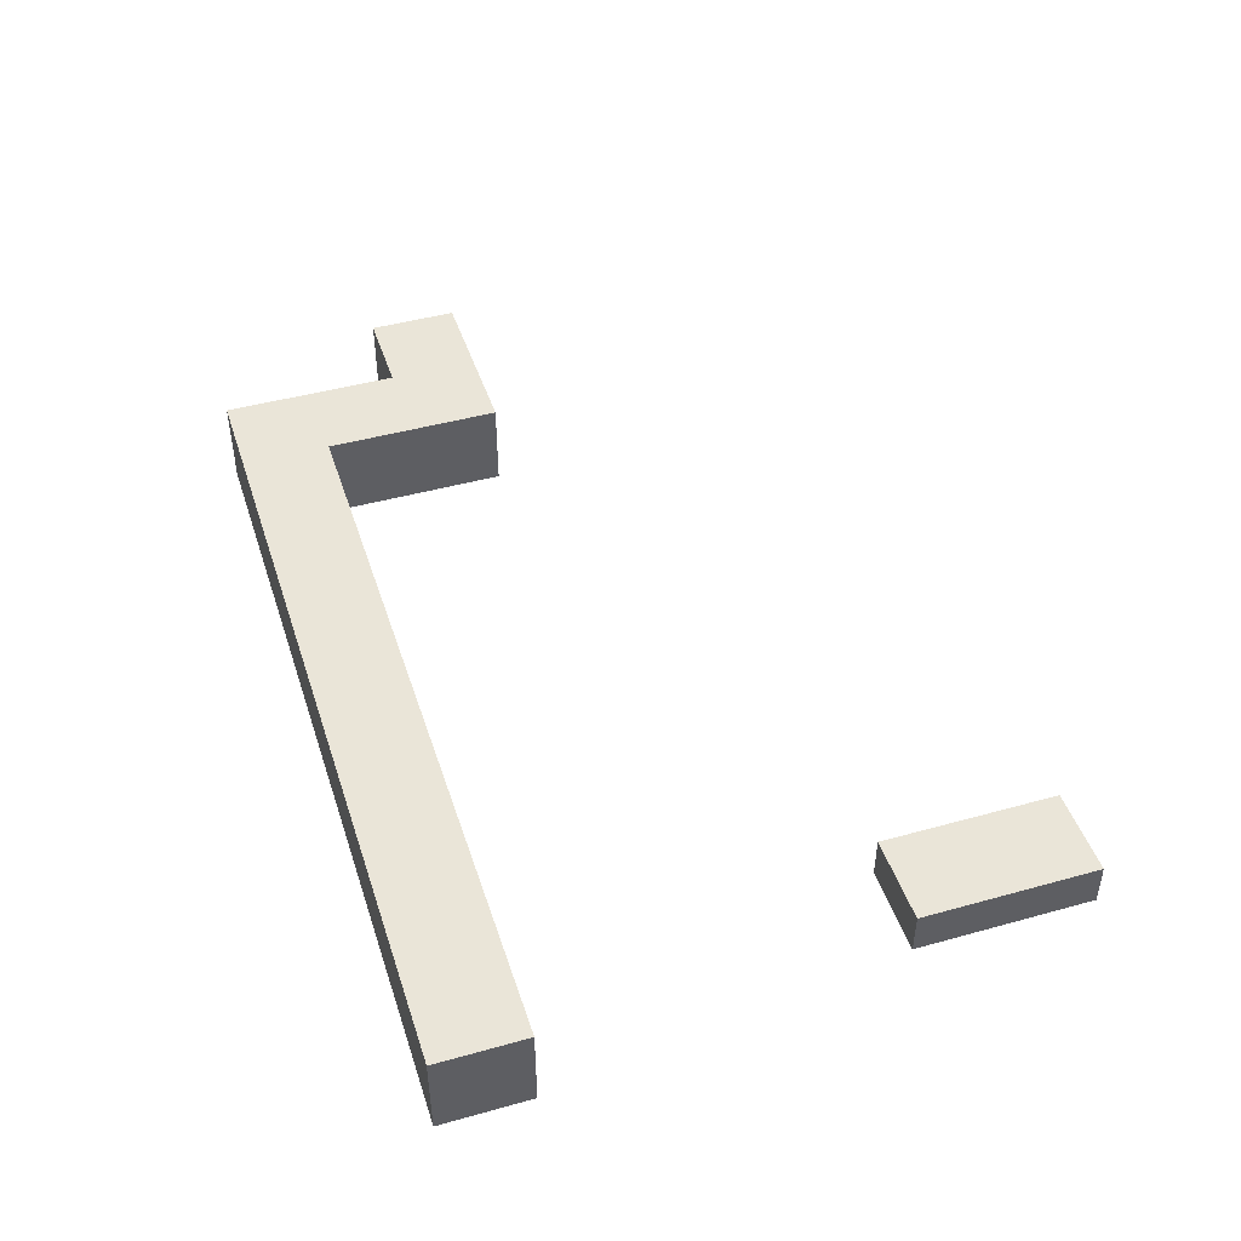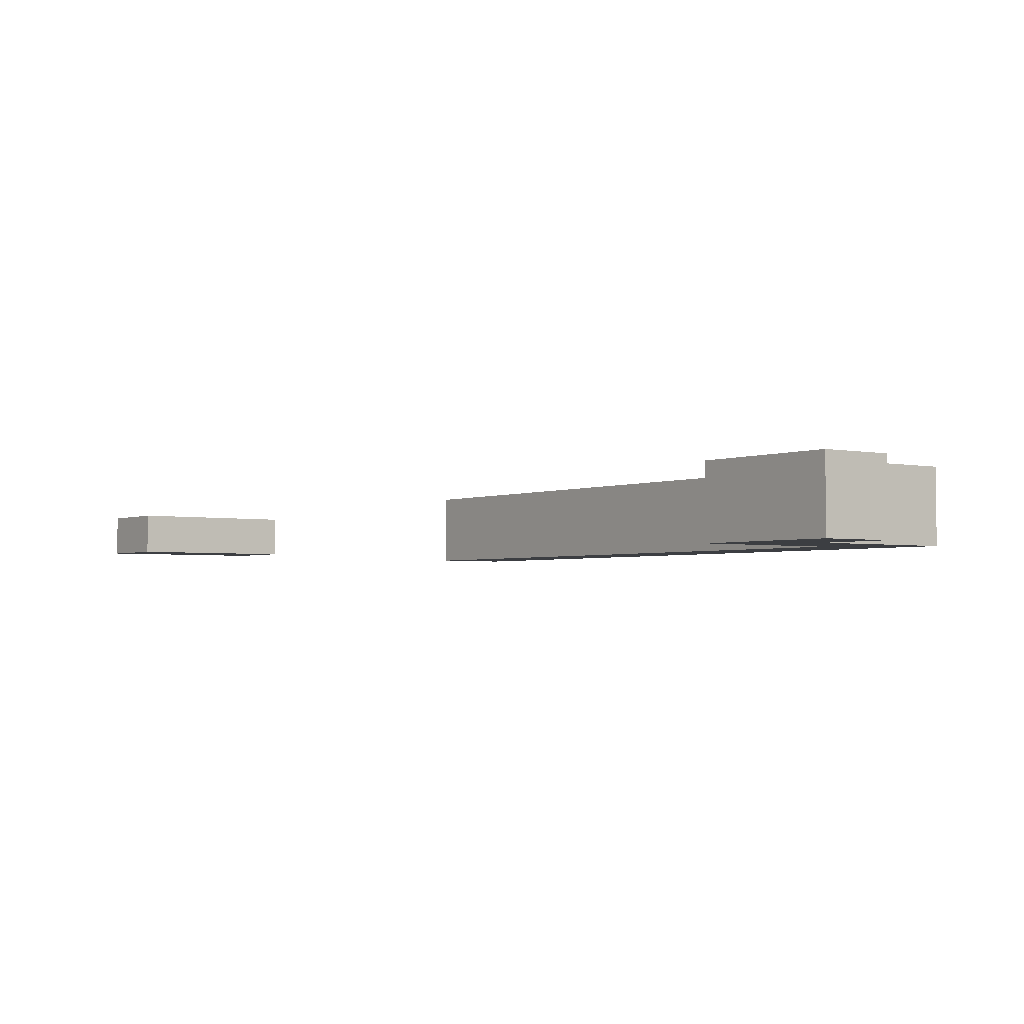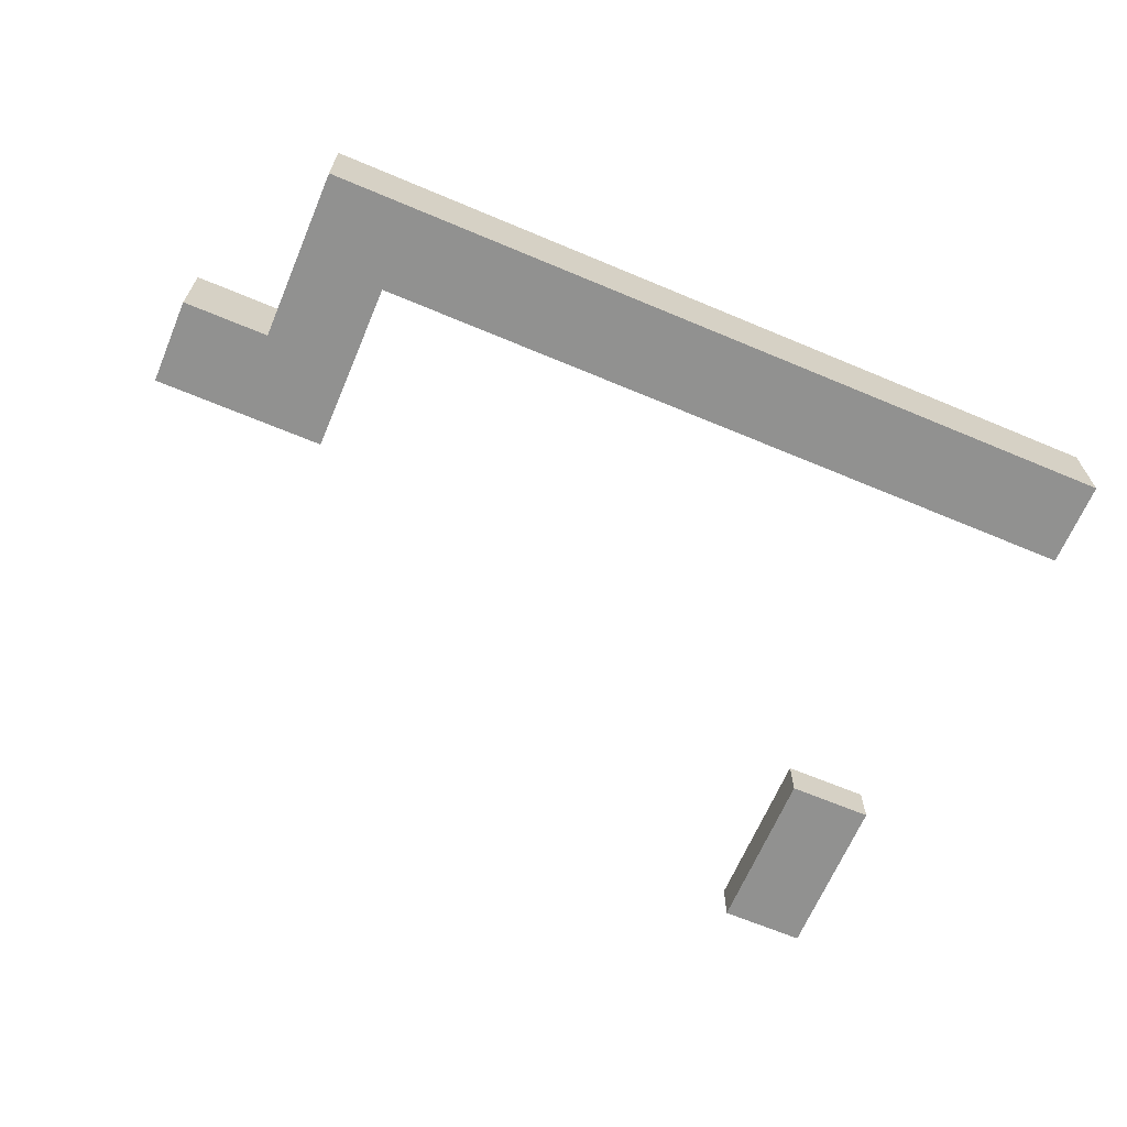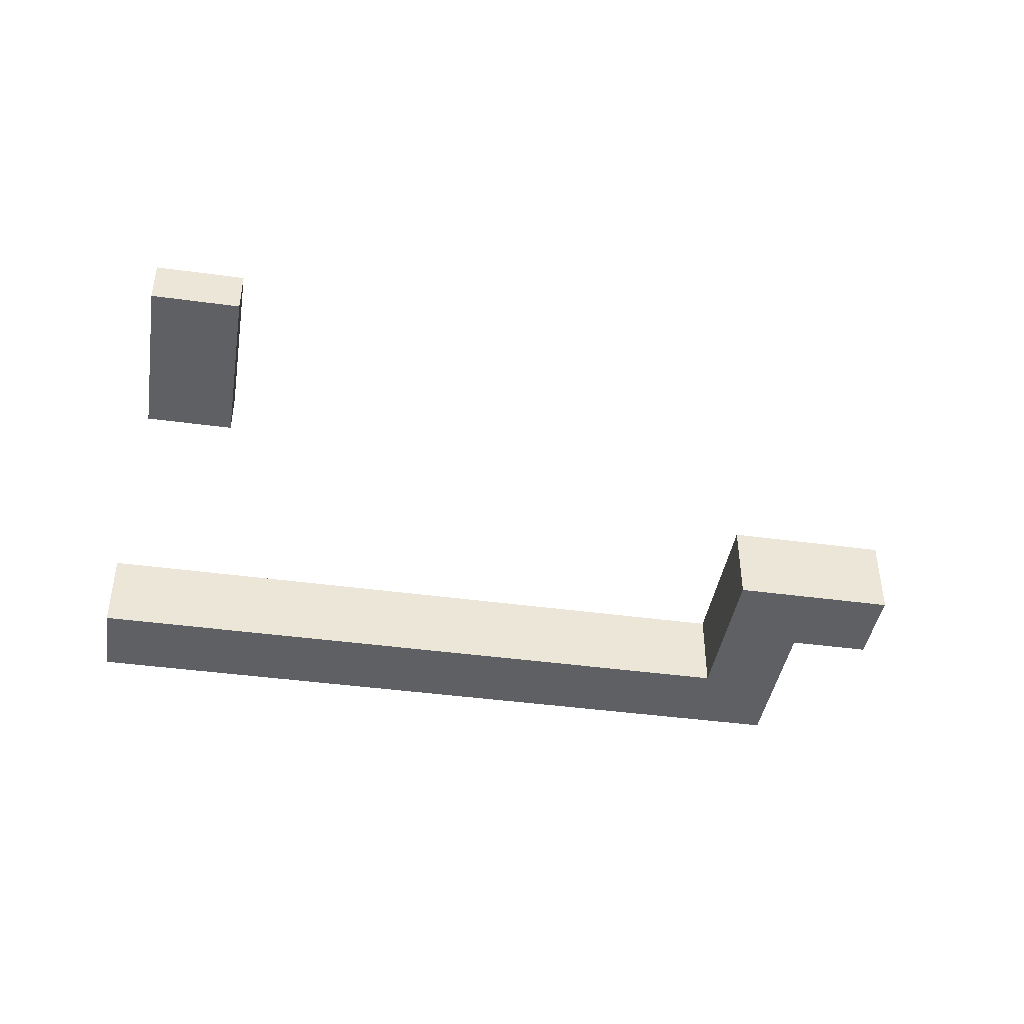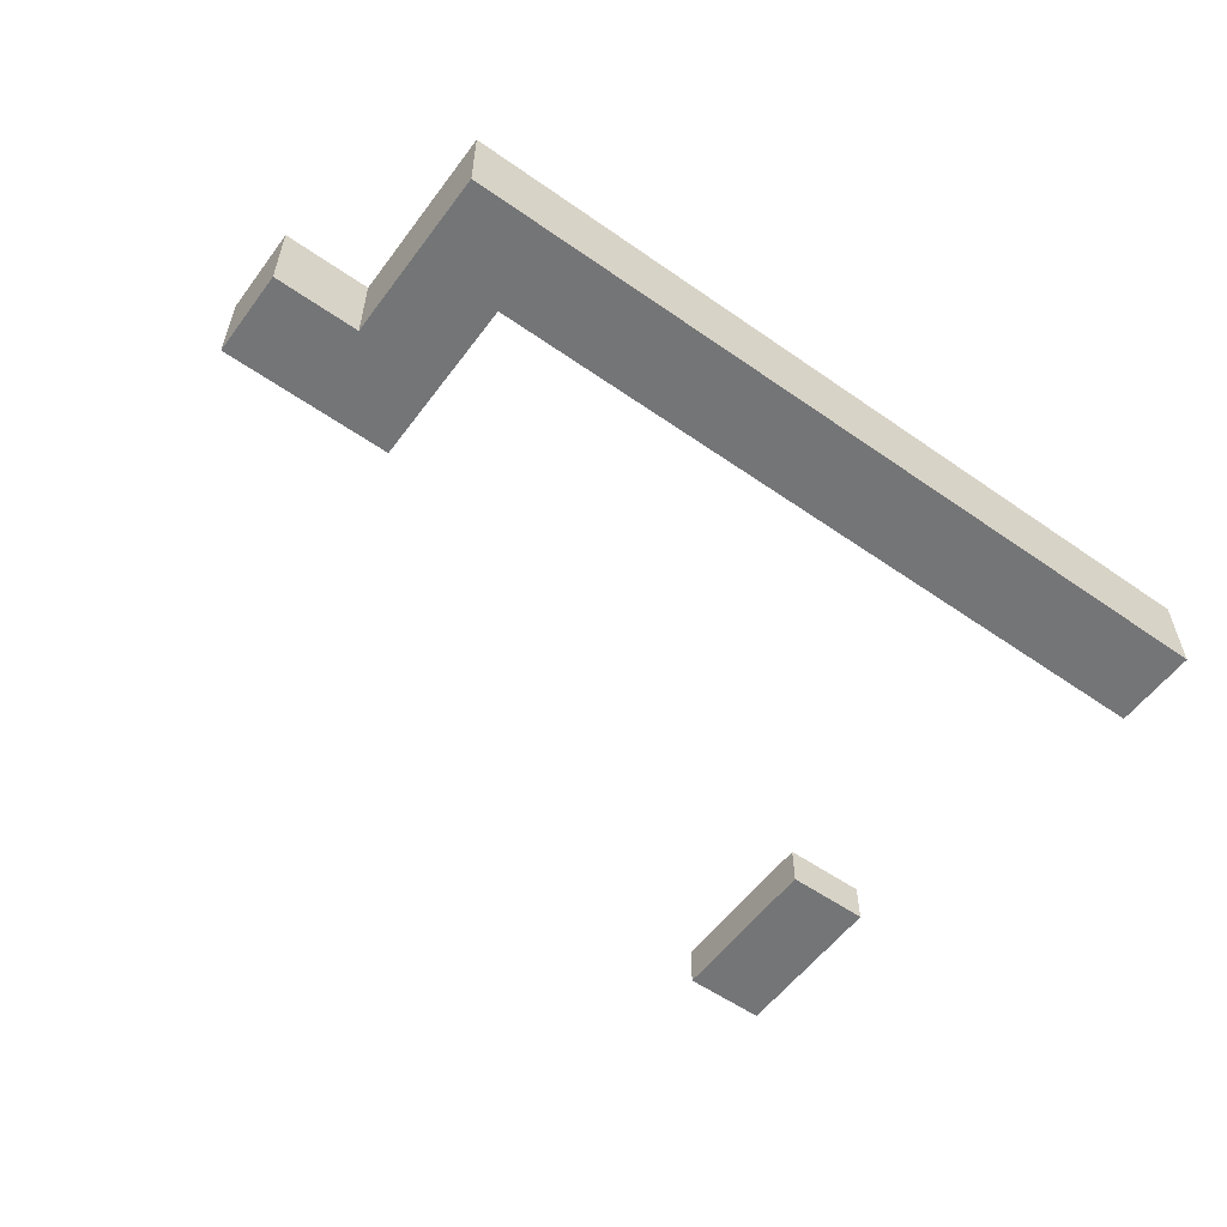
<metadata>
{"format":"obj","ext":"obj","renderer":"f3d","projection":"perspective","resolution":1024,"background":"white","views":[{"elev":45.4,"azim":-107.8,"up":"+Y"},{"elev":-3.0,"azim":53.8,"up":"+Y"},{"elev":-65.9,"azim":157.1,"up":"+Y"},{"elev":-42.3,"azim":-9.3,"up":"+Y"},{"elev":-56.4,"azim":143.8,"up":"+Y"}]}
</metadata>
<code>
g Combined Mesh (root: scene) 2
v 210 3 28
v 208 3 28
v 210 5 28
v 208 5 28
v 206 3 28
v 206 3 26
v 206 5 28
v 206 5 26
v 208 3 26
v 210 3 26
v 208 5 26
v 210 5 26
v 210 3 26
v 210 3 28
v 210 5 26
v 210 5 28
v 210 5 28
v 208 5 28
v 210 5 26
v 208 5 26
v 210 3 26
v 208 3 26
v 210 3 28
v 208 3 28
v 206 3 28
v 206 3 26
v 206 5 28
v 206 3 28
v 208 3 22
v 208 5 22
v 206 3 22
v 206 5 22
v 206 5 26
v 206 5 28
v 208 3 26
v 208 5 26
v 208 3 24
v 208 5 24
v 206 3 24
v 208 3 24
v 208 5 24
v 206 5 24
v 206 5 24
v 206 3 24
v 208 3 22
v 208 5 22
v 206 3 22
v 208 3 22
v 208 5 22
v 206 5 22
v 189 5 24
v 189 3 24
v 189 5 22
v 189 3 22
v 206 5 24
v 206 3 24
v 189 5 24
v 189 3 24
v 189 5 22
v 189 5 24
v 189 3 24
v 189 3 22
v 189 3 22
v 189 5 22
v 192 3 36
v 190 3 36
v 192 4 36
v 190 4 36
v 190 3 36
v 190 3 32
v 190 4 36
v 190 4 32
v 190 3 32
v 192 3 32
v 190 4 32
v 192 4 32
v 192 3 32
v 192 3 36
v 192 4 32
v 192 4 36
v 192 4 36
v 190 4 36
v 192 4 32
v 190 4 32
v 192 3 32
v 190 3 32
v 192 3 36
v 190 3 36
g Combined Mesh (root: scene) 2_0
g Combined Mesh (root: scene) 2_1
f 3 2 1
f 3 4 2
f 7 6 5
f 7 8 6
f 11 10 9
f 11 12 10
f 15 14 13
f 15 16 14
f 19 18 17
f 19 20 18
f 23 22 21
f 23 24 22
f 25 22 24
f 25 26 22
f 27 2 4
f 27 28 2
f 31 30 29
f 31 32 30
f 33 18 20
f 33 34 18
f 37 36 35
f 37 38 36
f 39 22 26
f 39 40 22
f 41 33 20
f 41 42 33
f 43 6 8
f 43 44 6
f 45 38 37
f 45 46 38
f 47 40 39
f 47 48 40
f 49 42 41
f 49 50 42
f 53 52 51
f 53 54 52
f 57 56 55
f 57 58 56
f 59 42 50
f 59 60 42
f 61 47 39
f 61 62 47
f 63 32 31
f 63 64 32
g Combined Mesh (root: scene) 2_2
g Combined Mesh (root: scene) 2_3
f 67 66 65
f 67 68 66
f 71 70 69
f 71 72 70
f 75 74 73
f 75 76 74
f 79 78 77
f 79 80 78
f 83 82 81
f 83 84 82
f 87 86 85
f 87 88 86

</code>
